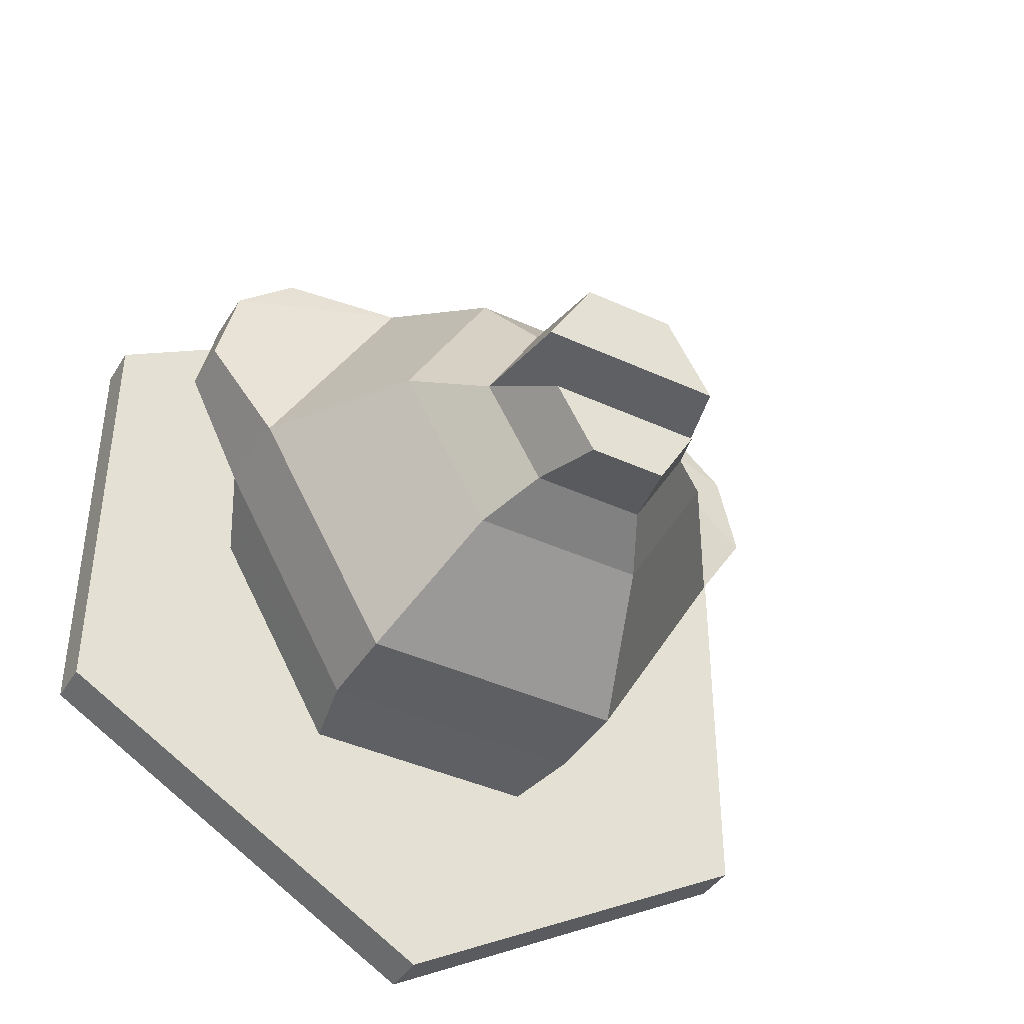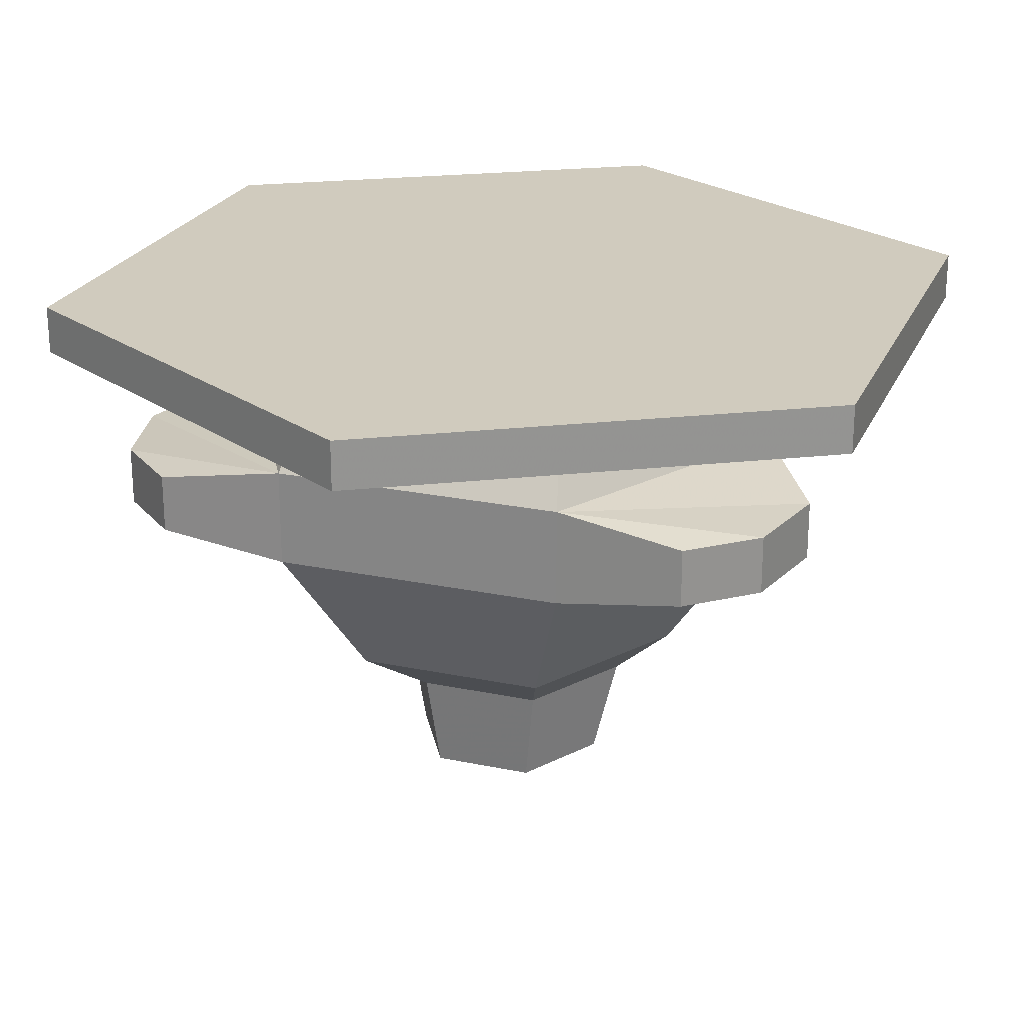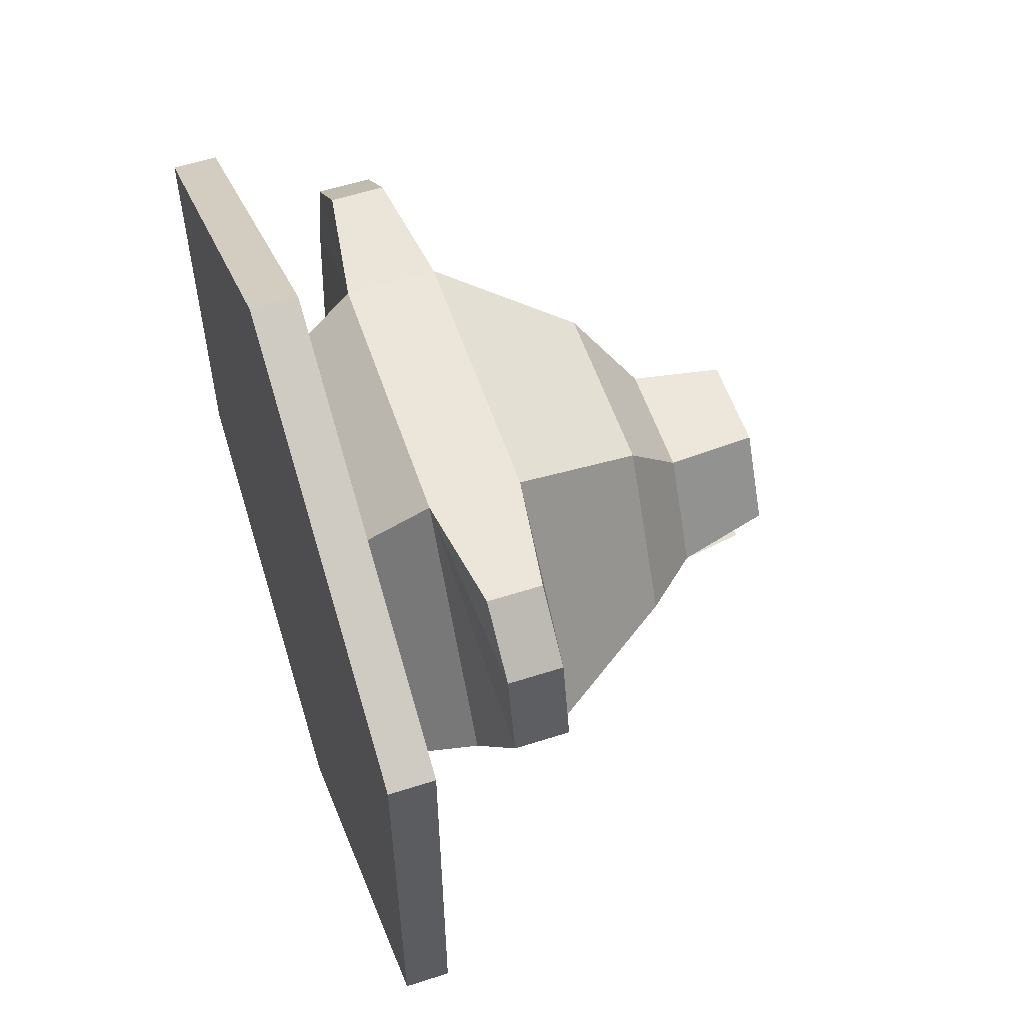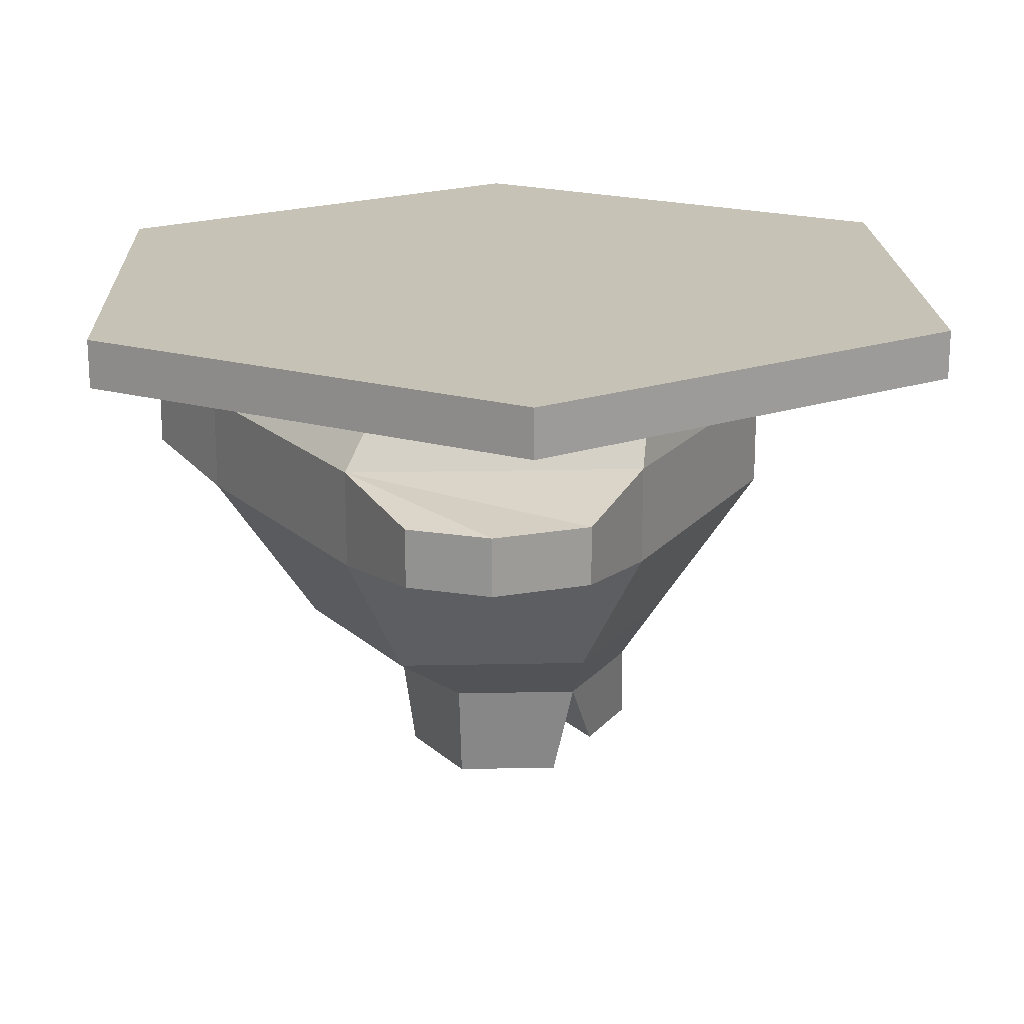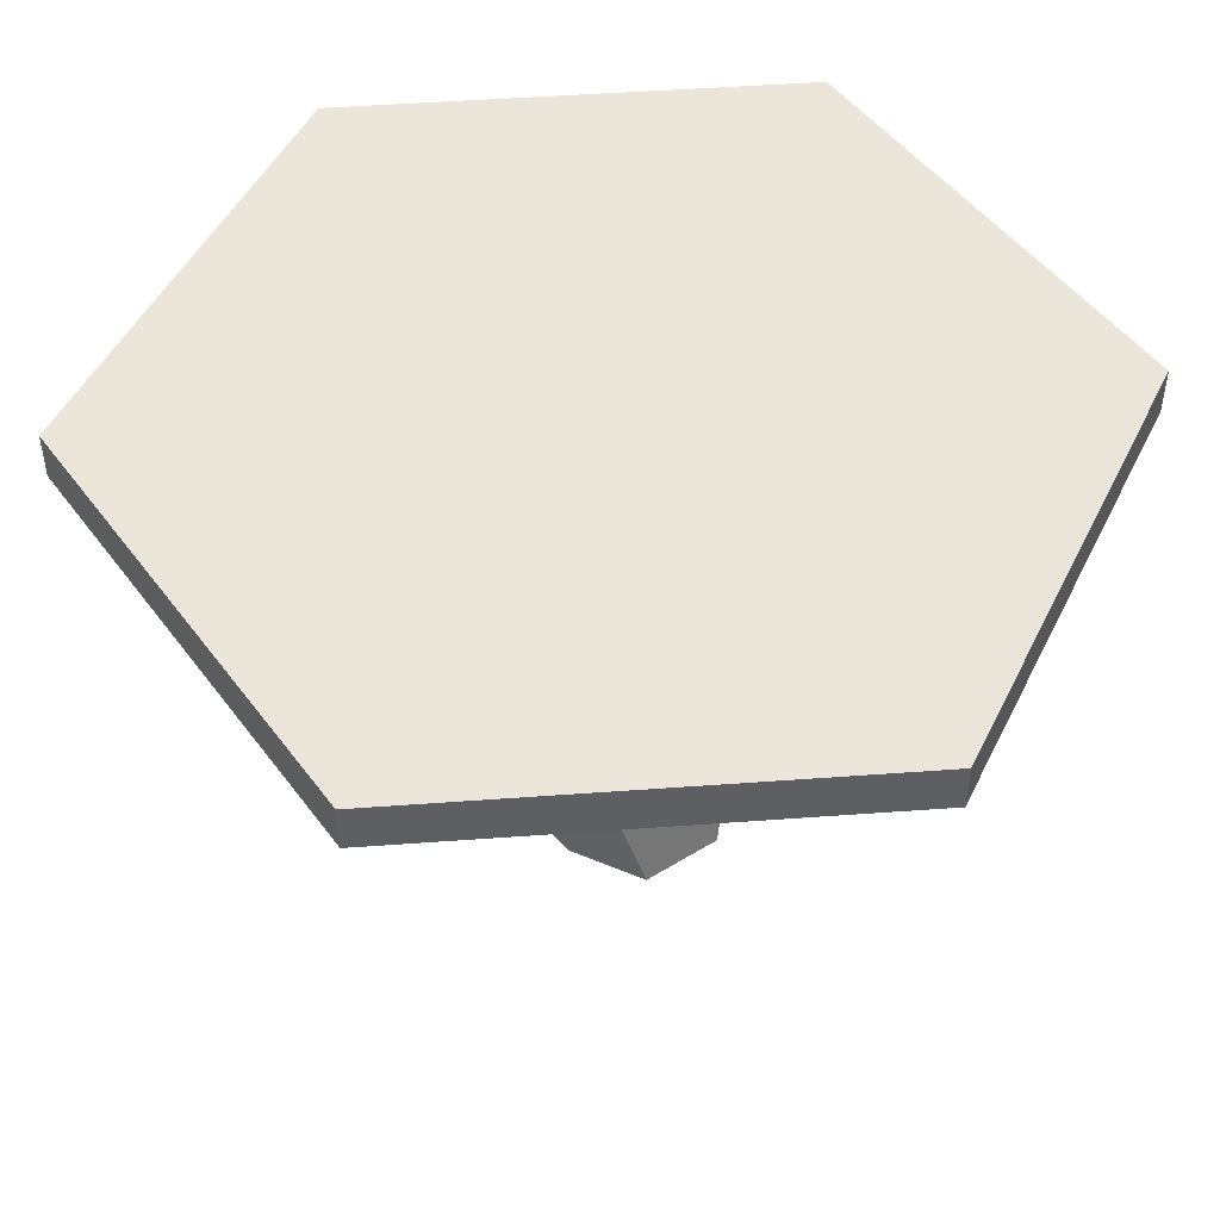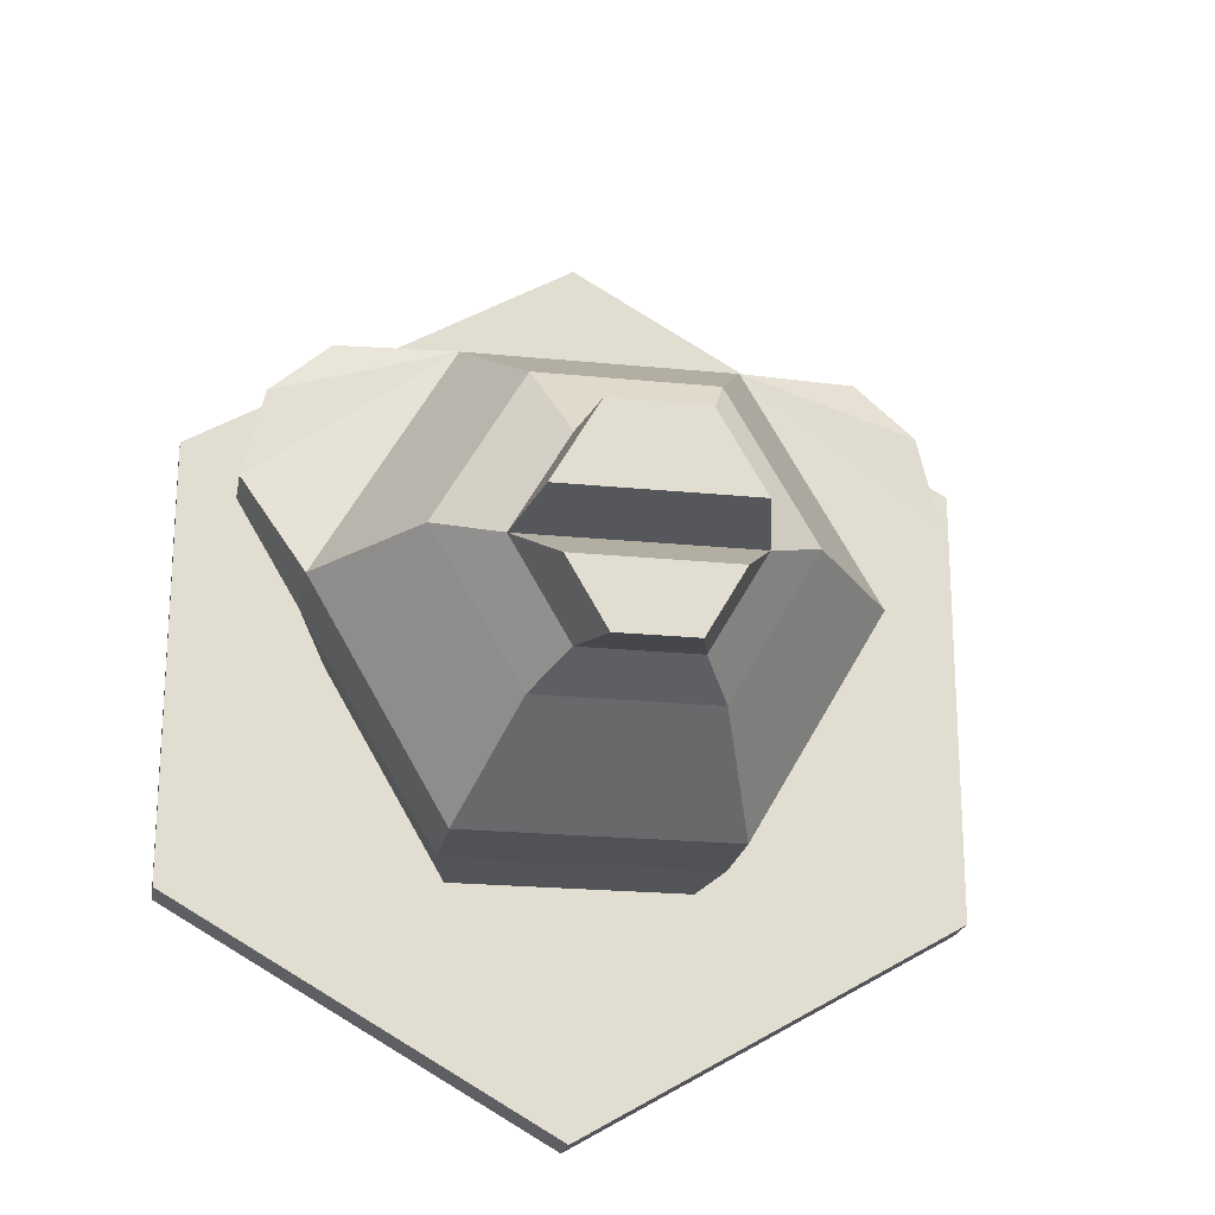
<metadata>
{"format":"obj","ext":"obj","renderer":"f3d","projection":"perspective","resolution":1024,"background":"white","views":[{"elev":-41.1,"azim":150.8,"up":"+Y"},{"elev":23.4,"azim":-160.6,"up":"+Z"},{"elev":56.7,"azim":71.4,"up":"+Y"},{"elev":19.3,"azim":-122.3,"up":"+Z"},{"elev":48.4,"azim":-34.7,"up":"+Z"},{"elev":-21.3,"azim":169.9,"up":"+Y"}]}
</metadata>
<code>
v 0.6507 0.7943 0.5417
v 0.3493 0.7943 0.5417
v 0.5979 0.703 0.3917
v 0.4021 0.703 0.3917
v 0.6273 0.5 0.325
v 0.6959 0.5333 0.3917
v 0.5637 0.6103 0.325
v 0.6469 0.6181 0.3917
v 0.5979 0.3637 0.3917
v 0.5637 0.3897 0.325
v 0.4021 0.3637 0.3917
v 0.4363 0.3897 0.325
v 0.6044 0.5099 0.225
v 0.3727 0.5 0.325
v 0.3956 0.5099 0.225
v 0.4567 0.374 0.2417
v 0.4134 0.4491 0.2417
v 0.6507 0.2724 0.6417
v 0.3493 0.2724 0.6417
v 0.6333 0.2691 0.725
v 0.3667 0.2691 0.725
v 0.6507 0.7943 0.6417
v 0.3493 0.7943 0.6417
v 0.6507 0.2724 0.5417
v 0.3493 0.2724 0.5417
v 0.2333 0.5 0.725
v 0.7667 0.5 0.725
v 0.3667 0.7309 0.725
v 0.6333 0.7309 0.725
v 0.4478 0.6003 0.225
v 0.5522 0.6003 0.225
v 0.5433 0.374 0.2417
v 0.5866 0.4491 0.2417
v 0.3531 0.6181 0.3917
v 0.3041 0.5333 0.3917
v 0.1987 0.5333 0.5417
v 0.8013 0.5333 0.5417
v 0.8013 0.5333 0.6417
v 0.1987 0.5333 0.6417
v 0.4363 0.6103 0.325
v 0.06699 0.25 0.725
v 0.06699 0.75 0.725
v 0.06699 0.25 0.775
v 0.06699 0.75 0.775
v 0.8722 0.6439 0.5617
v 0.8485 0.7427 0.5617
v 0.7818 0.8004 0.5617
v 0.1278 0.6439 0.5617
v 0.1278 0.6439 0.6217
v 0.1515 0.7427 0.5617
v 0.2182 0.8004 0.5617
v 0.8722 0.6439 0.6217
v 0.8534 0.7221 0.6217
v 0.8485 0.7427 0.6217
v 0.7818 0.8004 0.6217
v 0.2182 0.8004 0.6217
v 0.1515 0.7427 0.6217
v 0.5 0 0.775
v 0.5 0 0.725
v 0.933 0.25 0.775
v 0.933 0.75 0.775
v 0.5 1 0.775
v 0.933 0.25 0.725
v 0.5 1 0.725
v 0.933 0.75 0.725
g bear
f 2 1 3
f 3 4 2
f 6 5 7
f 7 8 6
f 10 9 11
f 11 12 10
f 13 5 14
f 14 15 13
f 17 16 12
f 12 14 17
f 19 18 20
f 20 21 19
f 23 22 1
f 1 2 23
f 24 18 19
f 19 25 24
f 20 21 26
f 26 27 20
f 26 28 27
f 28 29 27
f 13 15 30
f 30 31 13
f 32 16 17
f 17 33 32
f 2 4 34
f 34 35 2
f 35 36 2
f 14 5 33
f 33 17 14
f 24 37 38
f 38 18 24
f 10 5 6
f 6 9 10
f 37 6 8
f 8 3 37
f 3 1 37
f 14 12 11
f 11 35 14
f 24 25 36
f 36 37 24
f 36 2 37
f 2 1 37
f 28 23 39
f 39 26 28
f 5 13 31
f 31 7 5
f 7 40 4
f 4 3 7
f 40 7 31
f 31 30 40
f 32 10 12
f 12 16 32
f 32 33 5
f 5 10 32
f 27 38 22
f 22 29 27
f 9 6 37
f 37 24 9
f 9 24 25
f 25 11 9
f 29 22 23
f 23 28 29
f 18 38 27
f 27 20 18
f 36 25 19
f 19 39 36
f 35 11 25
f 25 36 35
f 40 30 15
f 15 14 40
f 42 41 43
f 43 44 42
f 39 19 21
f 21 26 39
f 46 45 1
f 46 1 47
f 48 36 39
f 39 49 48
f 48 50 2
f 2 50 51
f 49 39 23
f 38 37 45
f 45 52 38
f 36 48 2
f 22 52 53
f 53 54 22
f 52 45 46
f 46 54 52
f 54 53 52
f 38 52 22
f 22 55 47
f 47 1 22
f 40 14 35
f 35 34 40
f 56 23 2
f 2 51 56
f 57 49 23
f 22 54 55
f 57 50 48
f 48 49 57
f 57 56 51
f 51 50 57
f 55 54 46
f 46 47 55
f 45 37 1
f 57 23 56
f 59 58 43
f 43 41 59
f 43 58 60
f 60 44 43
f 60 61 44
f 61 62 44
f 63 60 58
f 58 59 63
f 44 62 64
f 64 42 44
f 63 65 61
f 61 60 63
f 62 61 65
f 65 64 62
f 63 59 41
f 41 21 63
f 41 42 21
f 42 26 21
f 42 28 26
f 42 29 28
f 63 21 20
f 20 65 63
f 29 42 65
f 20 27 65
f 27 29 65
f 42 64 65
f 8 7 3
f 40 34 4
g bear
f 2 1 3
f 3 4 2
f 6 5 7
f 7 8 6
f 10 9 11
f 11 12 10
f 13 5 14
f 14 15 13
f 17 16 12
f 12 14 17
f 19 18 20
f 20 21 19
f 23 22 1
f 1 2 23
f 24 18 19
f 19 25 24
f 20 21 26
f 26 27 20
f 26 28 27
f 28 29 27
f 13 15 30
f 30 31 13
f 32 16 17
f 17 33 32
f 2 4 34
f 34 35 2
f 35 36 2
f 14 5 33
f 33 17 14
f 24 37 38
f 38 18 24
f 10 5 6
f 6 9 10
f 37 6 8
f 8 3 37
f 3 1 37
f 14 12 11
f 11 35 14
f 24 25 36
f 36 37 24
f 36 2 37
f 2 1 37
f 28 23 39
f 39 26 28
f 5 13 31
f 31 7 5
f 7 40 4
f 4 3 7
f 40 7 31
f 31 30 40
f 32 10 12
f 12 16 32
f 32 33 5
f 5 10 32
f 27 38 22
f 22 29 27
f 9 6 37
f 37 24 9
f 9 24 25
f 25 11 9
f 29 22 23
f 23 28 29
f 18 38 27
f 27 20 18
f 36 25 19
f 19 39 36
f 35 11 25
f 25 36 35
f 40 30 15
f 15 14 40
f 42 41 43
f 43 44 42
f 39 19 21
f 21 26 39
f 46 45 1
f 46 1 47
f 48 36 39
f 39 49 48
f 48 50 2
f 2 50 51
f 49 39 23
f 38 37 45
f 45 52 38
f 36 48 2
f 22 52 53
f 53 54 22
f 52 45 46
f 46 54 52
f 54 53 52
f 38 52 22
f 22 55 47
f 47 1 22
f 40 14 35
f 35 34 40
f 56 23 2
f 2 51 56
f 57 49 23
f 22 54 55
f 57 50 48
f 48 49 57
f 57 56 51
f 51 50 57
f 55 54 46
f 46 47 55
f 45 37 1
f 57 23 56
f 59 58 43
f 43 41 59
f 43 58 60
f 60 44 43
f 60 61 44
f 61 62 44
f 63 60 58
f 58 59 63
f 44 62 64
f 64 42 44
f 63 65 61
f 61 60 63
f 62 61 65
f 65 64 62
f 63 59 41
f 41 21 63
f 41 42 21
f 42 26 21
f 42 28 26
f 42 29 28
f 63 21 20
f 20 65 63
f 29 42 65
f 20 27 65
f 27 29 65
f 42 64 65
f 8 7 3
f 40 34 4

</code>
